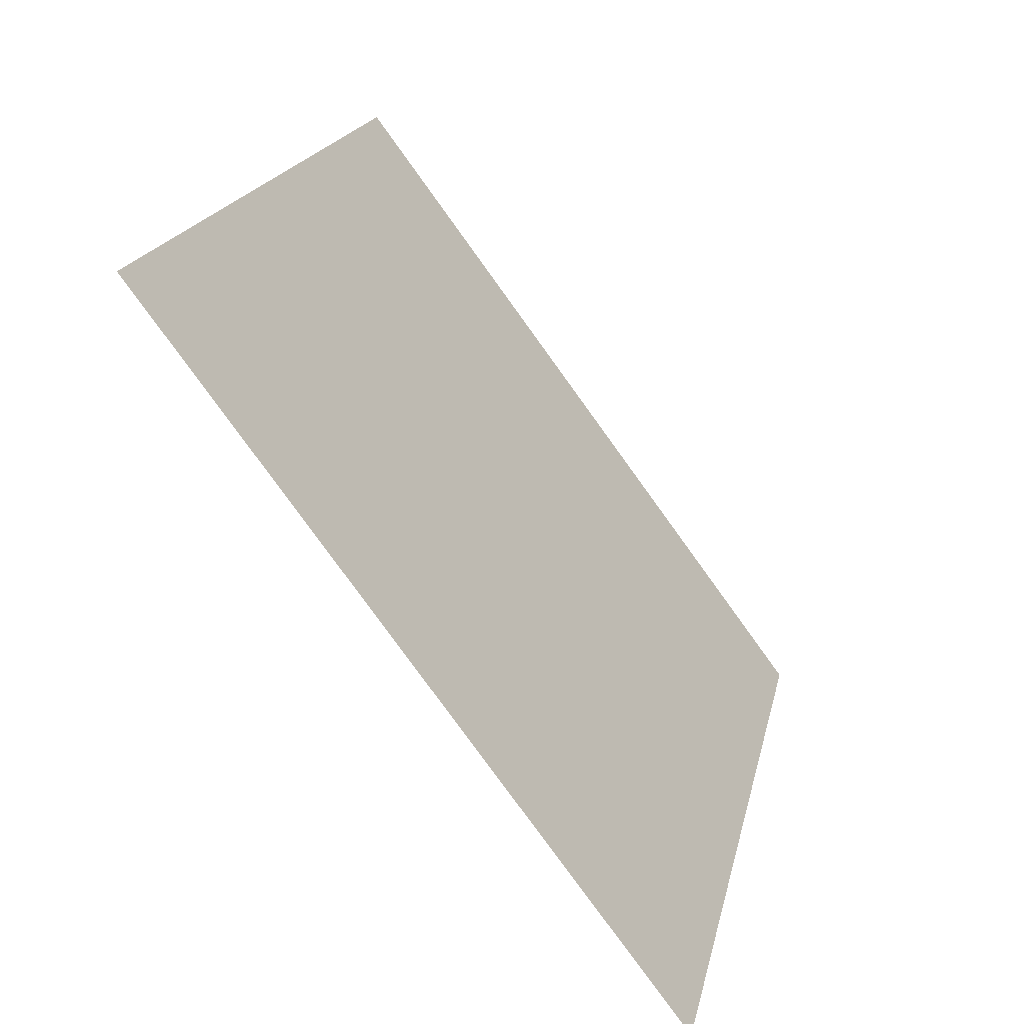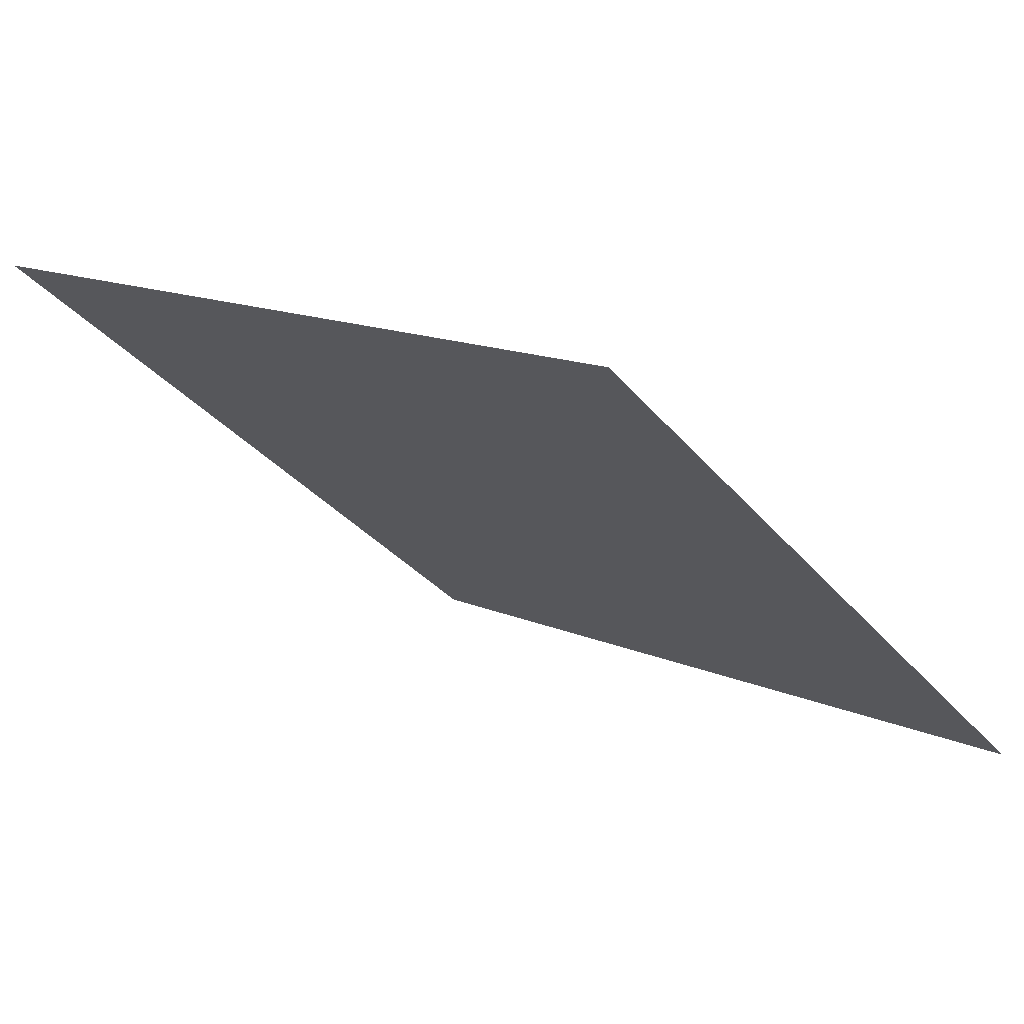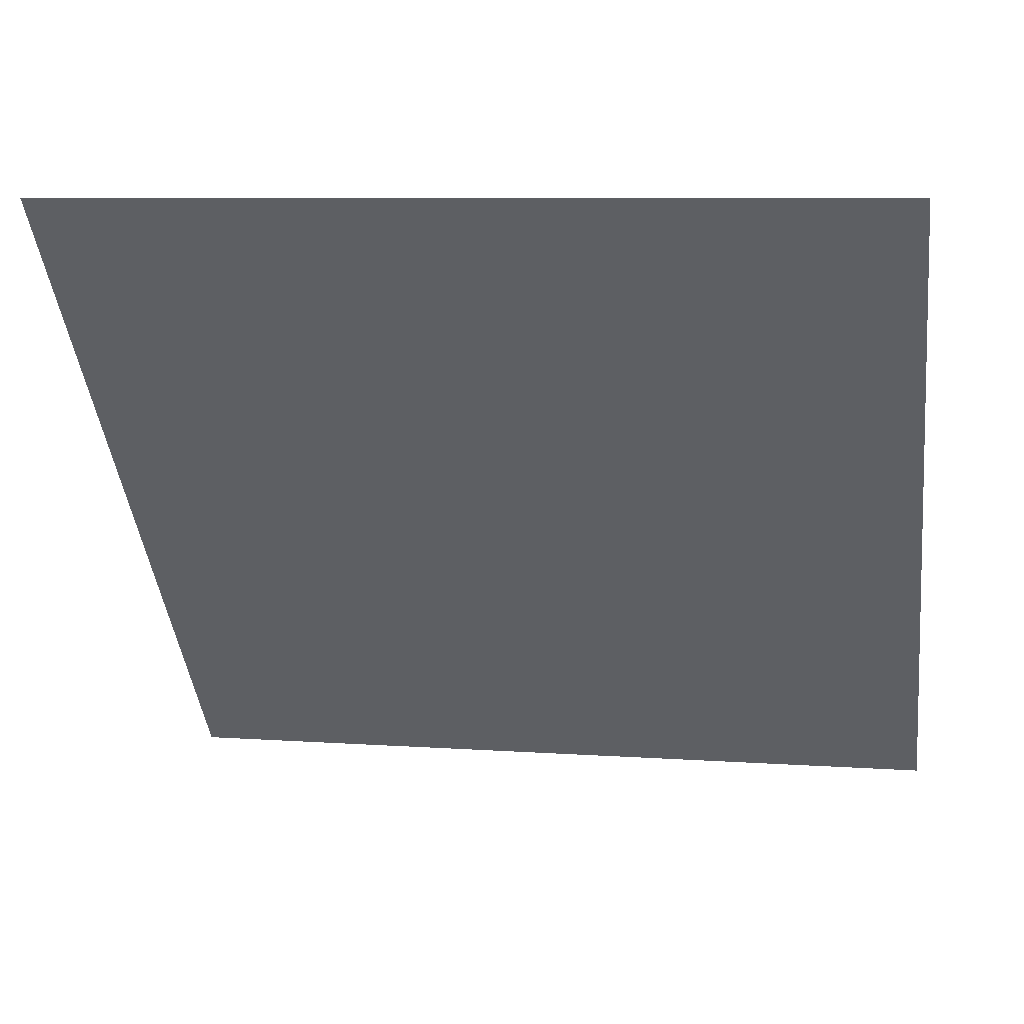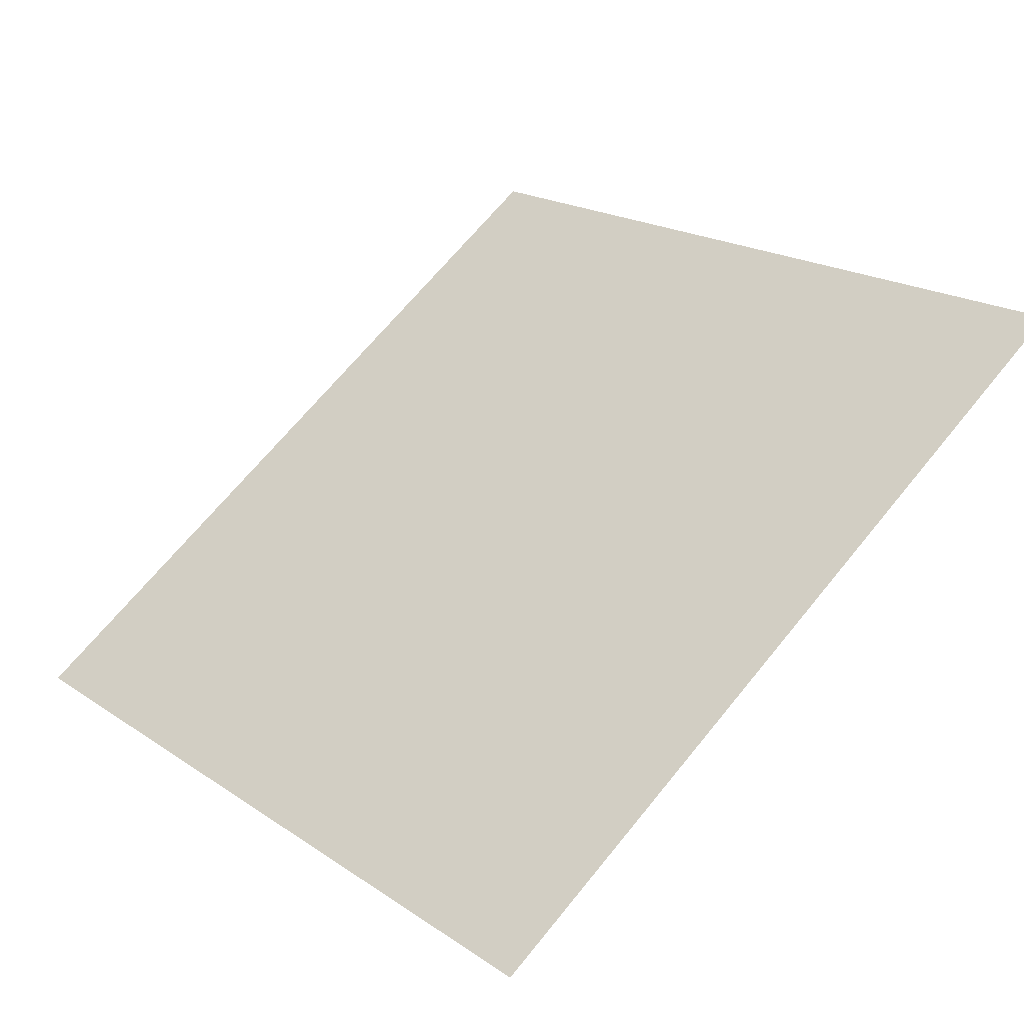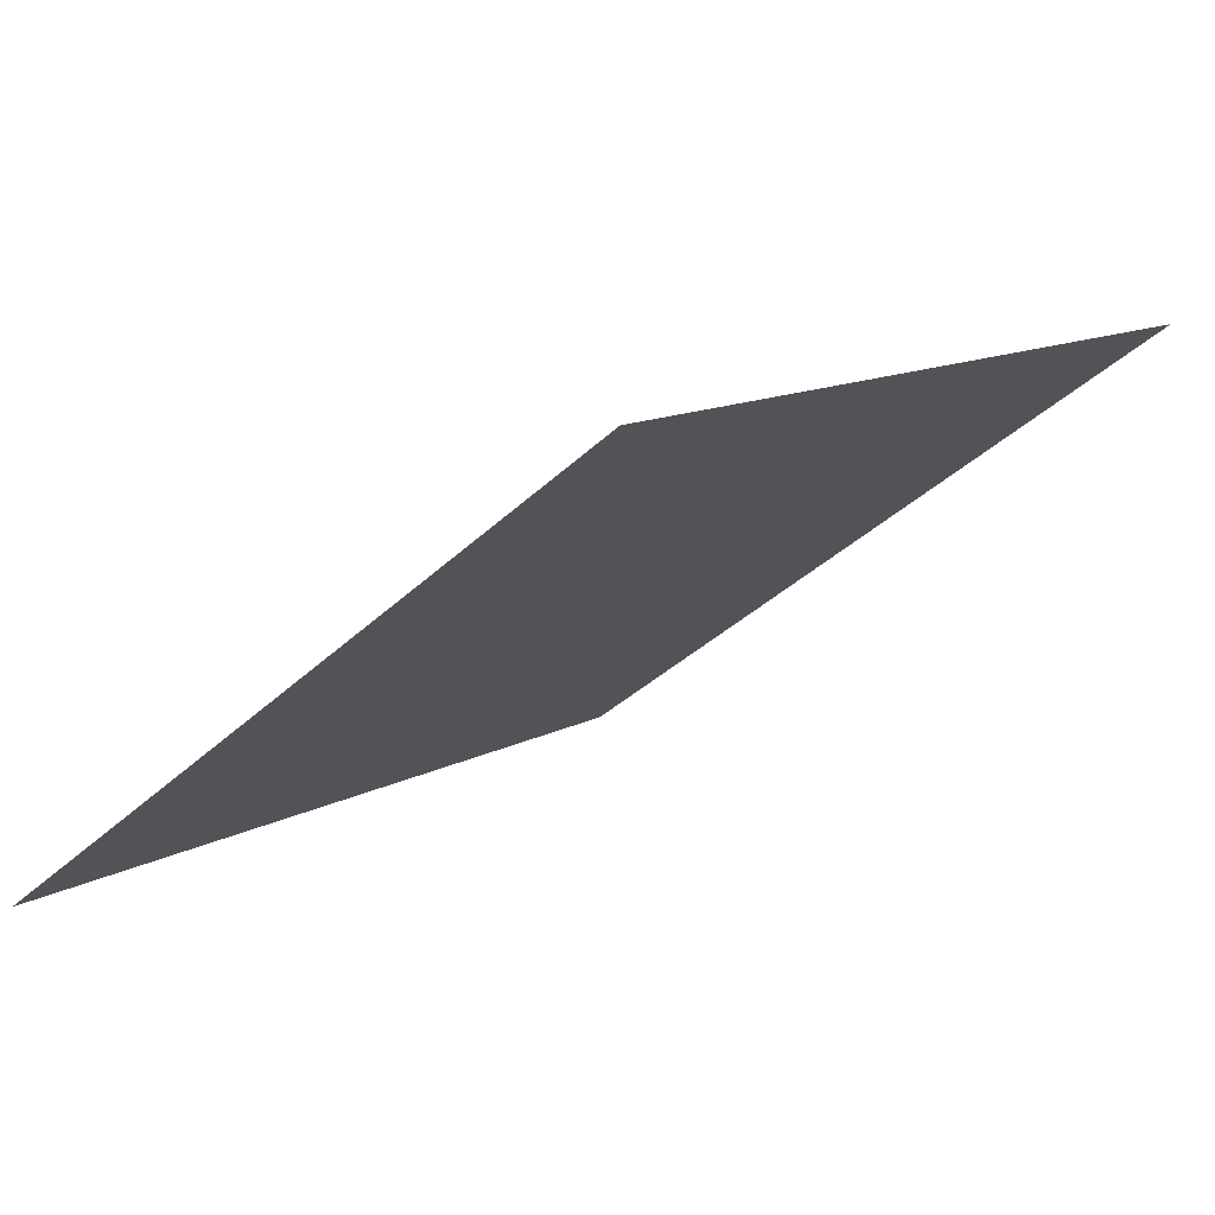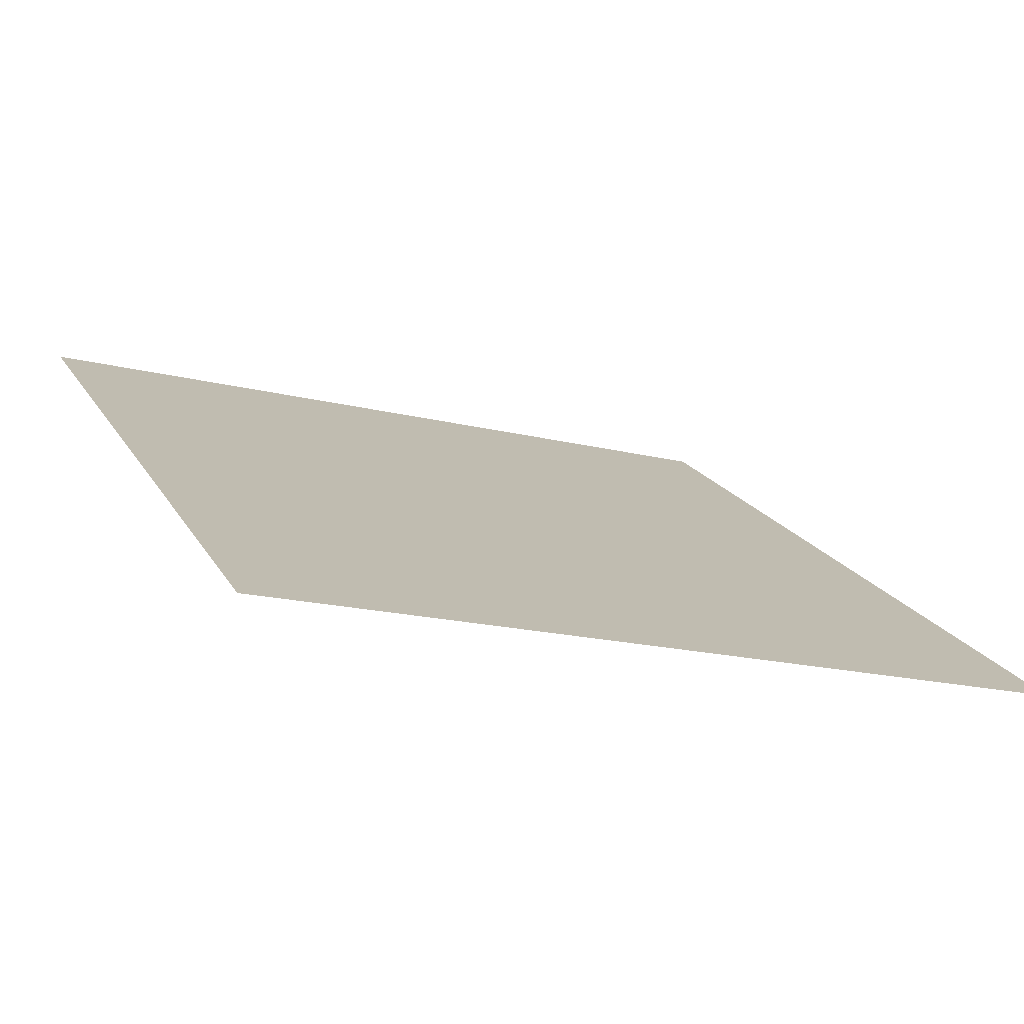
<metadata>
{"format":"obj","ext":"obj","renderer":"f3d","projection":"perspective","resolution":1024,"background":"white","views":[{"elev":19.4,"azim":-79.6,"up":"+Z"},{"elev":12.7,"azim":43.8,"up":"+Y"},{"elev":10.9,"azim":-170.5,"up":"+Z"},{"elev":69.6,"azim":-50.3,"up":"+Y"},{"elev":14.0,"azim":-51.4,"up":"+Y"},{"elev":-21.4,"azim":154.7,"up":"+Y"}]}
</metadata>
<code>
v -0.1548 0.8722 0.6189
v -0.1613 0.8724 0.619
v -0.1612 0.8763 0.6243
v -0.1547 0.8762 0.6242
f 4 3 2 1

</code>
